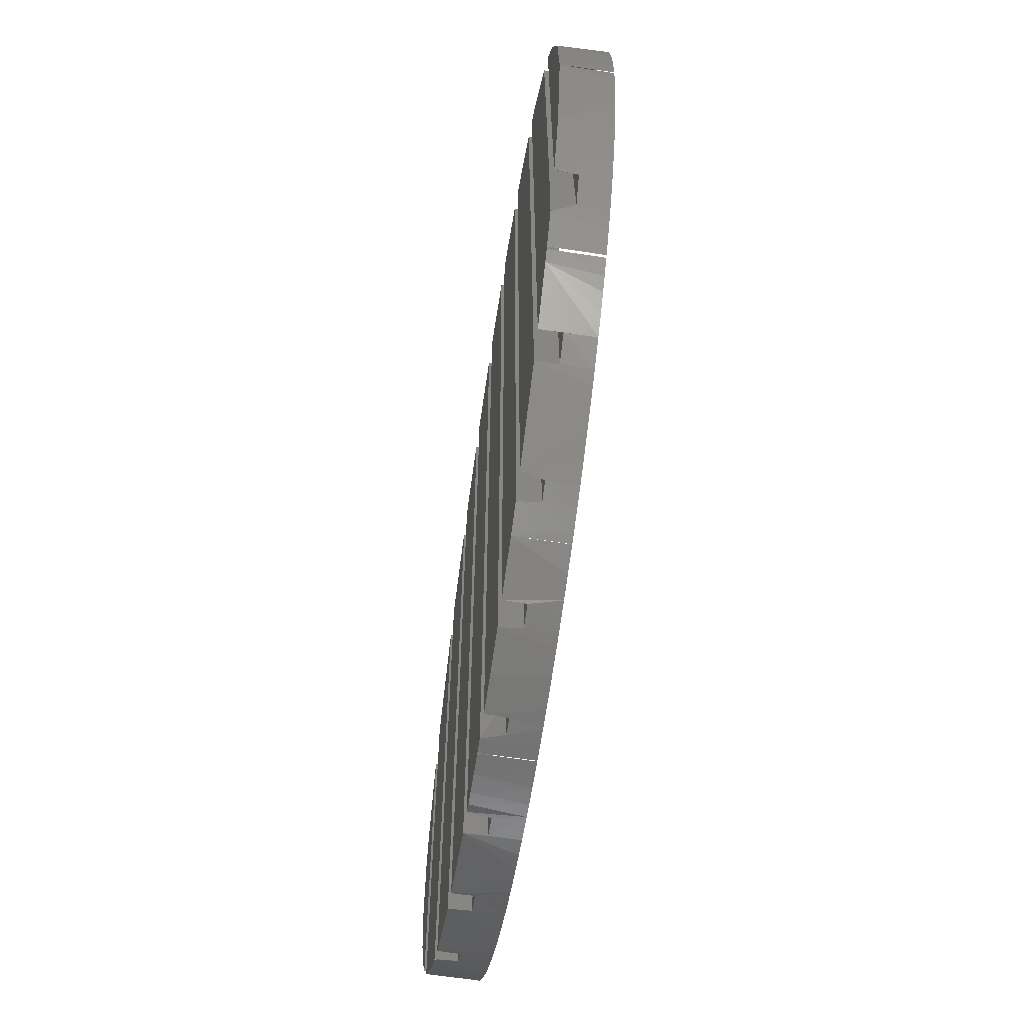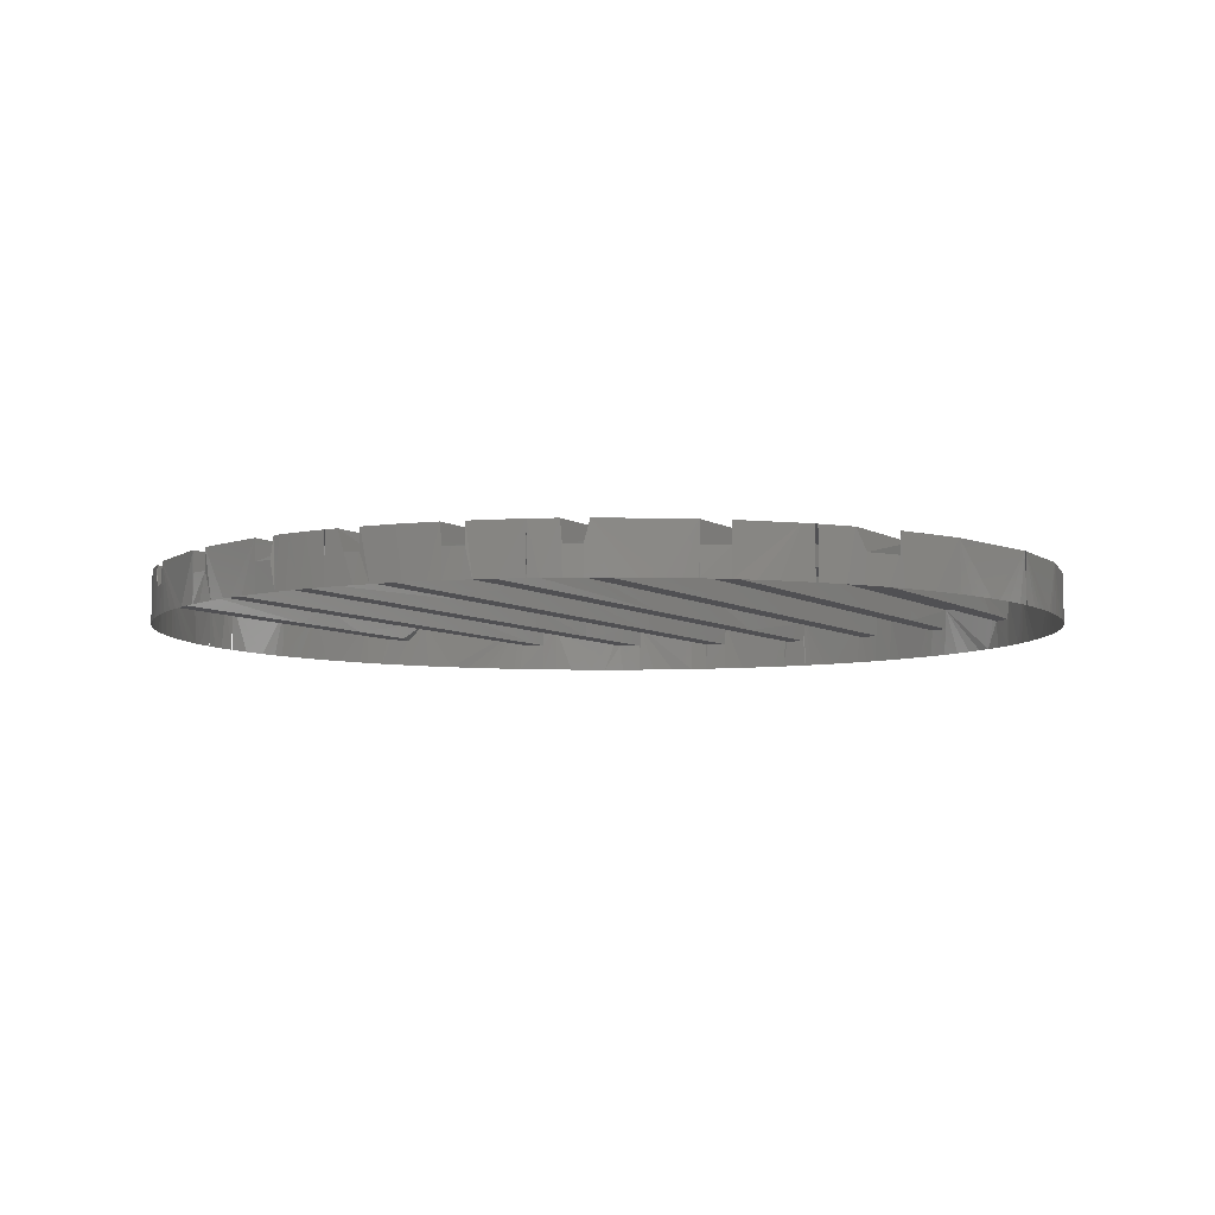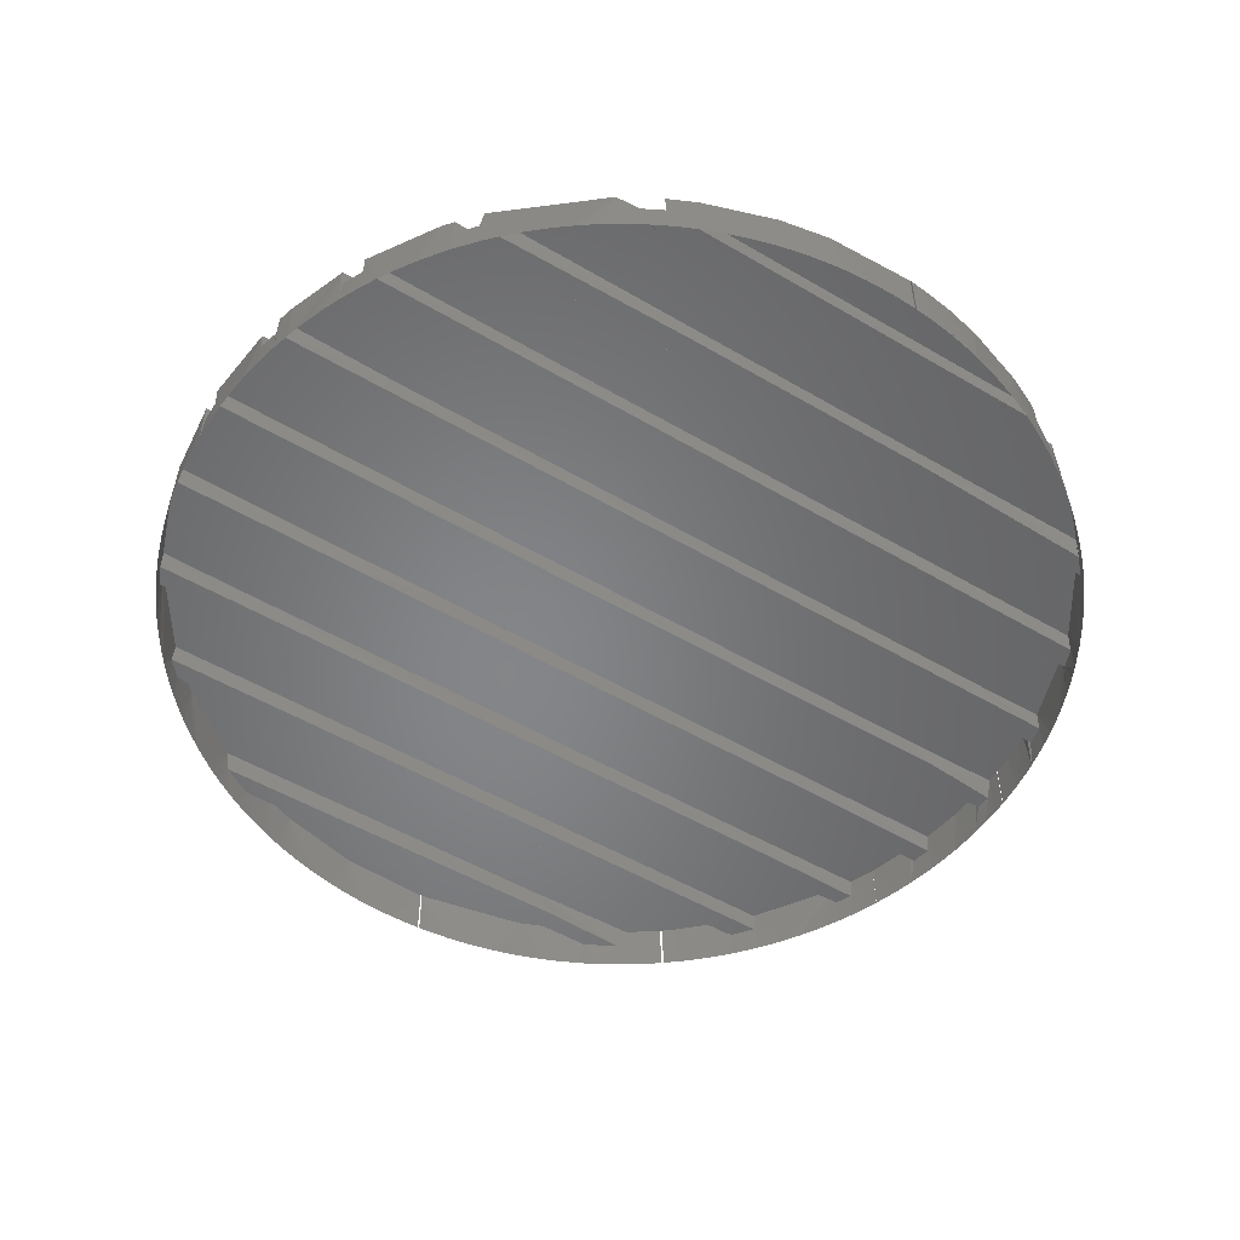
<metadata>
{"format":"stl","ext":"stl","renderer":"f3d","projection":"perspective","resolution":1024,"background":"white","views":[{"elev":-66.8,"azim":81.4,"up":"+Y"},{"elev":-6.3,"azim":29.1,"up":"+Z"},{"elev":-52.8,"azim":-122.2,"up":"+Z"}]}
</metadata>
<code>
# stl→obj: 392 verts, 615 faces
v 7.682 -300.1 0.01
v 6.979 59.88 -13.99
v 6.979 -299.6 -13.99
v 6.979 -28.42 0
v -6.999 -250.6 -13.99
v 14.31 -299.9 -33
v 58 7.097 0
v 6.979 156.2 0
v -6.912 -153.4 -13.99
v -3.194 -300.2 -13.99
v 30.61 -298.7 0.01
v 3.173 -300.2 -33
v 57.98 42.59 0.01
v 58 -208.7 0
v 6.979 137.5 -13.99
v -6.884 84.12 -13.99
v -6.999 -187.2 0
v -7.702 -300.1 0.01
v 57.52 -294.7 0.01
v 23.32 -299.3 -33
v 58 104.4 0
v 58 -221.1 -13.99
v -6.999 182.9 -13.99
v 6.979 204.7 -13.99
v -6.999 15.38 0
v -6.999 -234.7 0
v -7.702 -300.1 -33
v 34.94 -298.2 -33
v 58 64.39 -13.99
v 58.84 -294.4 -13.99
v 56.64 294.4 0.01
v 7.94 299.7 0.01
v -6.999 142.1 0
v -43.36 -297.1 0.01
v -57.98 -102.7 0.01
v -16.75 -299.7 -0
v -17.12 -299.7 -0
v 50.01 -296 -33
v 58 164.8 -13.99
v 58.84 -294.4 -33
v 71.98 100.7 -13.99
v -6.999 299 -13.99
v 6.979 299 -13.99
v -58.02 167.3 0
v -7.091 197.1 0.01
v -58.02 -211 0.001
v -58.02 1.91 0
v -16.7 -299.8 -33
v 71.98 290.7 -13.99
v 64.14 -293.3 -13.99
v 71.92 -291.5 -13.98
v 33.79 297.8 -33
v 58.01 294.1 -13.99
v 7.94 299.7 -33
v -58.02 56.67 0
v -30.63 -298.7 0.01
v -58.02 -292.8 0
v -58.02 -102.7 -13.99
v -58.02 -195.2 -13.99
v 65.7 292.5 -13.99
v 69.44 -292.1 -33
v 71.98 -290.8 0
v 71.98 102.7 0
v 25.04 298.7 -33
v 42.14 296.7 -33
v 53.91 294.9 -33
v -7.444 299.7 0.01
v -1.209 299.8 -33
v 13.91 299.4 -33
v -58.12 167.2 -13.99
v -24.8 -299.2 -33
v -34.96 -298.2 -33
v -58.86 -294.4 -13.99
v -51.38 -295.8 0.01
v -58.02 45.56 -13.99
v 70.9 291.2 -13.99
v 76.32 -290.4 -33
v 71.98 -5.662 0
v 71.98 290.7 0
v 61.98 293.3 -33
v -10.36 299.6 -33
v -57.35 294.2 0.01
v -58.69 294 -13.99
v -17.18 -299.7 -33
v -46.01 -296.7 -33
v -54.89 -295.2 -33
v -72 -25.35 -13.99
v -72 -216.7 -13.99
v 69.57 291.6 -33
v 89.84 -286.4 -33
v 123 -188.4 0
v 123 231.2 0
v 123 18.54 0
v -18.31 299.2 -33
v -44.32 296.5 -33
v -72 21.37 -13.99
v -72 290.4 -13.99
v -71.94 -291.5 -13.98
v 105.2 -281.2 -0
v 123 -101.1 0
v 122.3 273.7 0.01
v -31.7 298.1 -33
v -58.69 294 -33
v -72 168.3 -13.99
v -73.57 290.6 -33
v -71.94 -291.5 -33
v -72 -124.7 0
v -72 14.78 0
v -72 -251.3 0
v 83.48 287.9 -33
v 105.2 -281.2 -33
v 105.4 -281.1 -0
v 123 -109 -13.99
v 123.1 219.2 -13.99
v 84.67 287.6 0.01
v 123 28.69 -13.99
v -72.08 69.34 0.01
v -73.57 290.6 0.01
v -72 208 0
v -72.51 -291.4 0.01
v 122.5 -274.1 0.01
v 123 -212.3 -13.99
v 123.4 273.2 -13.99
v 91.97 285.3 -33
v -84.69 287.6 -33
v -83.89 -288.3 -33
v -123 113.8 0.01
v -122.6 -274.1 0.01
v 123.7 -273.6 -13.99
v 112.1 -278.5 -33
v 137 -204.8 -13.99
v 137 199.8 -13.99
v 136.2 267 -13.99
v 110.8 278.5 -33
v 102.6 281.6 -33
v -84.69 287.6 0.01
v -123 188.4 0
v -94.63 -284.9 -33
v 123.7 -273.6 -33
v 105.4 -281.1 -33
v 122.3 273.7 -33
v -122.4 273.7 0.01
v -123 -272.9 -13.99
v -101.8 -282.4 -33
v 134.3 -268.5 -33
v 134.3 -268.5 -13.99
v 137 -107.2 0
v 137.2 266.5 0.01
v 135.1 267.6 -33
v -123.2 188.2 -13.99
v -99.19 282.9 -33
v -114.8 -277.4 -33
v -123 113.8 -13.99
v 137.5 -266.9 0.01
v 137 198.1 0
v 137 -230.5 0
v -113 277.6 -33
v -123 272.8 -13.99
v -128 -271.6 -33
v -136.5 -267.4 -13.99
v -123 113.8 0
v 146.9 -261.8 -33
v 188 -7.437 0
v 187.9 -233.8 0.01
v 147.6 260.9 -33
v 188 123.2 0
v -137 175.7 -13.99
v -123.4 273.2 -33
v -137 266.3 -13.99
v -136.5 -267.4 -33
v 160.8 -253.4 -33
v 188 -57.11 0
v 188 -175.5 0
v 159.6 253.8 -33
v 188 232.9 0
v -137 72.25 0
v -137.5 -266.9 0.01
v 172.3 -245.8 -33
v 188 -78.11 -13.99
v 188 -9.561 -13.99
v 188 -233.4 -13.99
v 170.1 246.8 -33
v 178.9 240.5 -33
v 188.2 233.4 -13.98
v -137 190.9 0
v -135.1 267.6 -33
v -151.9 -258.9 -33
v 180.5 -239.9 -33
v 188 123.2 -13.99
v 187.9 -234.1 -33
v -137.3 266.5 0.01
v -147.7 260.9 -33
v -187.8 233.7 0.01
v -188 -67.16 0
v -187.9 -234.1 0.009
v 202 182.3 -13.99
v 202 -221.9 -13.99
v 189.3 232.5 -33
v -188 103.1 0
v -160.8 -253.4 -33
v 202.1 -221.9 -33
v 201.4 -221.4 -13.99
v 202 -220.6 -13.99
v 200.2 223.2 -33
v 200 223.3 -13.99
v -157.6 255 -33
v -180.1 239.7 0.01
v -188 216.5 -13.99
v -188 59.98 -13.99
v -188 -234 -13.99
v -170.4 -247.1 -33
v 202 -222.1 0
v 202 -221.6 0
v 202 168.2 0
v -170.1 246.8 -33
v -188 233.3 -13.99
v -180.6 -239.8 -33
v 230.5 -192.3 0.01
v 202.1 221.5 0.002
v -179.9 239.8 -33
v -187.8 233.7 -33
v -202 74.73 -13.99
v -200.1 223.3 -13.99
v -202 -99.18 -13.99
v -190.9 -231.7 -33
v 212.3 -212.2 -33
v 204 -160.4 0.01
v 211.2 212.8 -33
v 217.5 206.3 0.01
v -202.1 221.5 -33
v -199.2 -224.6 -13.99
v 221.5 -202.5 -33
v 237.1 -184 0.01
v 253 19.84 0
v 253 160.7 0
v -202.1 85.37 0.01
v -202 221.6 -14
v -202 -155.7 0
v -201.6 -222.4 -33
v 228.3 -194.8 -33
v 235.8 -185.6 -0
v 251.2 -164.3 0.01
v 252.9 -87.93 0.01
v 216 207.9 -33
v 239.4 180.4 -33
v -202.2 221.4 0.01
v -202 221.6 0.005
v -202 221.4 0
v -202.1 -220.5 0.01
v -202.1 -222 0.002
v 235.8 -185.7 -33
v 236.9 -184.3 -0
v 247.6 -169.6 -33
v 253 -97 -13.99
v 254.3 158.9 -13.99
v 224.3 198.8 -33
v 245.5 172.1 -33
v 231.7 190.2 -33
v -253 31.45 0
v -202 221.6 -33
v -202 221.5 0
v -202.1 221.5 0.01
v -209.4 -215.1 0.01
v -202 -221.5 -13.99
v -202 -221.8 0
v -202.1 -221.9 0.01
v 236.9 -184.3 -33
v 255.1 -158 -13.99
v 253.9 -160 -33
v 251 164.1 -33
v -252.1 -163 0.01
v -252.6 161.7 0.008
v -221.5 -202.5 0.01
v -202.3 -221.7 0.01
v -202 -221.8 -13.99
v -202 -221.6 0
v 266.5 137.5 -13.99
v 257.4 153.9 -33
v -253 2.198 -13.99
v -239.5 180.4 -33
v -253.1 72.79 -13.99
v -205.6 218.2 -33
v -218.5 -205.8 -33
v -202 -221.7 -13.99
v -202 -221.7 0
v -202.2 -221.9 0.01
v 262.7 -145 -33
v 263.2 143.8 -33
v 266.6 -137.7 -13.99
v -253 -161 -13.99
v -245 -173.3 -33
v -243.5 174.9 -33
v -231.1 191 -33
v -253 133.5 -13.99
v -217.6 206.3 -33
v -223.9 -199.8 -33
v -209.9 -214.6 -33
v -202 -221.6 -13.99
v 266.5 137.5 -33
v 267 -136.6 0
v -266.7 -137.7 -13.99
v -239 -181.6 -33
v -250.5 164.8 -33
v -222.2 201.3 -33
v -259.8 149.8 -13.99
v -267 136.4 -13.99
v -230.5 -192.3 -33
v 268.3 -134.5 -33
v 267.1 136.4 0.01
v 267.2 -136.6 0.01
v 267 136.4 0
v -261.1 -148 -33
v -253.9 -160 -33
v -267 85.61 -13.99
v -259.2 150.8 -33
v 270.2 130 -33
v 269.7 -32.27 0.01
v -266.7 -137.7 -33
v -267 87.98 0
v -264.9 140.6 -33
v -267 136.3 0
v 274.4 -121.5 -33
v 275.7 118 0.008
v 285.4 -92.69 0.01
v -267.2 -136.6 0.01
v -267 -25.39 0
v -270.2 130.1 -33
v -267.1 136.4 0.01
v 278.2 -112.5 -33
v 299.4 -18.15 0
v 283.7 97.36 0.006
v 276.2 116.9 -33
v 299.3 -19.21 0
v -267 -136.4 0
v -272.4 -126 0.01
v -275.7 118 0.008
v -291.3 71.54 0.01
v 296.9 42.25 0.01
v 278.5 111.3 -33
v 281.7 -103.4 -33
v 293.4 -62.62 -33
v -278.2 -112.5 0.01
v -272.9 -124.8 -33
v -297.3 39.34 0.01
v 298.9 25.06 -33
v 291.3 71.54 -33
v 282.4 100.9 -33
v 285.8 -91.5 -33
v 290.7 -74.14 -33
v 295.2 -53.34 -33
v -284.5 94.98 -33
v -297.3 39.34 -33
v -299.4 -18.15 -0
v -275.7 118 -33
v 298.4 30.98 -33
v 299.7 11.49 -33
v 287.9 84.01 -33
v 293.6 61.13 -33
v 285.2 92.6 -33
v 288.7 -81.69 -33
v 297 -42.34 -33
v -299.3 -19.27 -0
v -278.2 -112.5 -33
v -278.5 111.3 -33
v -288.3 82.74 -33
v -298.4 30.98 -33
v -294.7 55.85 -33
v -299.4 17.46 -33
v 296.9 42.25 -33
v 299.9 2.298 -33
v 294.9 54.45 -33
v 298.7 -28.05 -33
v -295.9 -49.25 -0
v -282.1 -102.2 -33
v -290.3 75.36 -33
v -293.1 63.63 -33
v -300 -0.839 -33
v 299.9 -5.215 -33
v 299.3 -19.33 -33
v -291.1 -72.82 0.01
v -298.7 -28.05 0.01
v -285.8 -91.5 -33
v -299.4 -18.14 -33
v 299.4 -18.14 -33
v -292 -69.23 -33
v -293.7 -61.29 -33
v -299.3 -19.28 -33
v -298.3 -32.27 -33
v -289.1 -80.37 -33
v -295.9 -49.26 -33
v -297.2 -41.02 -33
v -295.9 -49.17 -33
f 1 2 3
f 1 4 2
f 3 2 5
f 6 1 3
f 7 4 1
f 4 8 2
f 2 9 5
f 3 5 10
f 11 1 6
f 3 12 6
f 4 7 13
f 7 1 14
f 8 4 13
f 15 2 8
f 16 9 2
f 17 5 9
f 18 10 5
f 3 10 12
f 1 11 19
f 20 11 6
f 13 7 21
f 14 1 19
f 7 14 22
f 21 8 13
f 2 15 23
f 8 24 15
f 25 9 16
f 23 16 2
f 17 26 5
f 9 25 17
f 27 10 18
f 5 26 18
f 12 10 27
f 19 11 28
f 28 11 20
f 29 21 7
f 14 19 30
f 14 30 22
f 7 22 29
f 31 8 21
f 23 15 24
f 8 32 24
f 33 25 16
f 16 23 33
f 34 26 17
f 17 25 35
f 27 18 36
f 18 26 37
f 38 19 28
f 21 29 39
f 40 30 19
f 41 22 30
f 22 41 29
f 8 31 32
f 31 21 39
f 42 23 24
f 43 24 32
f 33 44 25
f 23 45 33
f 34 37 26
f 17 46 34
f 47 35 25
f 17 35 46
f 36 18 37
f 27 36 48
f 19 38 40
f 39 29 49
f 30 40 50
f 41 30 51
f 49 29 41
f 52 32 31
f 31 39 53
f 23 42 45
f 42 24 43
f 43 32 54
f 45 44 33
f 44 55 25
f 56 37 34
f 34 46 57
f 58 35 47
f 47 25 55
f 59 46 35
f 60 39 49
f 61 50 40
f 51 30 50
f 41 51 62
f 63 49 41
f 64 32 52
f 31 65 52
f 39 60 53
f 53 66 31
f 67 45 42
f 68 42 43
f 69 54 32
f 68 43 54
f 67 44 45
f 70 55 44
f 56 71 37
f 34 72 56
f 57 46 73
f 57 74 34
f 59 35 58
f 75 58 47
f 47 55 75
f 46 59 73
f 60 49 76
f 61 51 50
f 77 62 51
f 41 62 78
f 63 79 49
f 78 63 41
f 69 32 64
f 65 31 66
f 80 53 60
f 53 80 66
f 81 67 42
f 42 68 81
f 67 82 44
f 55 70 75
f 44 83 70
f 71 56 72
f 84 37 71
f 85 72 34
f 86 57 73
f 74 57 86
f 85 34 74
f 59 58 87
f 75 87 58
f 88 73 59
f 76 49 79
f 89 60 76
f 61 77 51
f 90 62 77
f 62 91 78
f 92 79 63
f 93 63 78
f 60 89 80
f 67 81 94
f 95 82 67
f 44 82 83
f 96 75 70
f 83 97 70
f 86 73 98
f 86 85 74
f 59 87 88
f 87 75 96
f 88 98 73
f 89 76 79
f 90 99 62
f 91 62 99
f 100 78 91
f 79 92 101
f 92 63 93
f 100 93 78
f 67 94 102
f 103 82 95
f 95 67 102
f 103 83 82
f 70 104 96
f 105 97 83
f 97 104 70
f 106 86 98
f 88 87 107
f 108 87 96
f 98 88 109
f 89 79 110
f 111 99 90
f 112 91 99
f 113 100 91
f 101 92 114
f 101 115 79
f 116 92 93
f 93 100 113
f 103 105 83
f 96 104 117
f 105 118 97
f 119 104 97
f 98 120 106
f 108 107 87
f 107 109 88
f 117 108 96
f 109 120 98
f 115 110 79
f 121 91 112
f 91 122 113
f 92 116 114
f 114 123 101
f 115 101 124
f 93 113 116
f 104 119 117
f 118 105 125
f 118 119 97
f 120 126 106
f 127 107 108
f 107 128 109
f 117 127 108
f 109 128 120
f 110 115 124
f 91 121 129
f 112 130 121
f 129 122 91
f 122 131 113
f 132 114 116
f 123 114 133
f 101 123 134
f 101 135 124
f 113 132 116
f 127 117 119
f 125 136 118
f 137 119 118
f 126 120 138
f 127 128 107
f 138 120 128
f 139 129 121
f 130 112 140
f 121 130 139
f 131 122 129
f 131 132 113
f 114 132 133
f 123 133 141
f 141 134 123
f 135 101 134
f 127 119 137
f 136 125 142
f 142 118 136
f 142 137 118
f 143 128 127
f 138 128 144
f 139 145 129
f 129 146 131
f 147 132 131
f 148 133 132
f 149 141 133
f 150 127 137
f 151 142 125
f 150 137 142
f 152 128 143
f 153 143 127
f 144 128 152
f 145 146 129
f 154 131 146
f 132 147 155
f 131 156 147
f 133 148 149
f 155 148 132
f 127 150 153
f 157 142 151
f 158 150 142
f 152 143 159
f 153 160 143
f 153 127 161
f 162 146 145
f 131 154 156
f 162 154 146
f 155 147 163
f 156 164 147
f 148 165 149
f 166 148 155
f 153 150 167
f 161 127 153
f 168 142 157
f 169 150 158
f 158 142 168
f 159 143 170
f 160 153 167
f 160 170 143
f 161 127 161
f 153 161 161
f 164 156 154
f 154 162 171
f 163 147 172
f 155 163 166
f 164 173 147
f 174 165 148
f 175 148 166
f 169 167 150
f 158 168 169
f 160 167 176
f 160 177 170
f 164 154 178
f 171 178 154
f 147 173 172
f 163 172 179
f 166 163 180
f 173 164 181
f 148 182 174
f 183 148 175
f 175 166 184
f 185 167 169
f 186 169 168
f 167 185 176
f 176 177 160
f 170 177 187
f 164 178 188
f 179 172 173
f 163 179 180
f 166 180 189
f 190 181 164
f 173 181 179
f 148 183 182
f 183 175 184
f 166 189 184
f 169 191 185
f 169 186 192
f 193 176 185
f 177 176 194
f 187 177 195
f 164 188 190
f 196 180 179
f 180 196 189
f 181 190 197
f 196 179 181
f 184 198 183
f 189 196 184
f 192 191 169
f 191 193 185
f 199 176 193
f 176 199 194
f 194 195 177
f 200 187 195
f 201 197 190
f 197 202 181
f 203 196 181
f 198 184 204
f 184 196 205
f 191 192 206
f 193 191 207
f 208 199 193
f 194 199 209
f 194 210 195
f 211 200 195
f 212 197 201
f 202 197 213
f 181 202 203
f 212 196 203
f 205 204 184
f 214 205 196
f 215 191 206
f 207 191 215
f 193 207 216
f 208 209 199
f 216 208 193
f 209 210 194
f 217 195 210
f 217 211 195
f 212 213 197
f 212 201 218
f 213 213 197
f 213 212 202
f 212 203 202
f 196 212 214
f 204 205 219
f 205 214 219
f 207 215 220
f 221 216 207
f 222 209 208
f 216 223 208
f 209 224 210
f 210 225 217
f 212 213 213
f 226 218 201
f 227 212 218
f 212 227 214
f 228 204 219
f 229 219 214
f 220 221 207
f 230 216 221
f 209 222 224
f 222 208 223
f 223 216 230
f 224 231 210
f 225 210 231
f 218 226 232
f 227 218 233
f 214 227 234
f 228 219 229
f 229 214 235
f 224 222 236
f 236 222 223
f 230 237 223
f 231 224 238
f 225 231 239
f 240 218 232
f 241 233 218
f 242 227 233
f 243 234 227
f 235 214 234
f 229 244 228
f 229 235 245
f 238 224 236
f 246 236 223
f 237 230 247
f 223 237 248
f 231 238 249
f 239 231 250
f 218 240 251
f 241 252 233
f 251 241 218
f 227 242 243
f 242 233 253
f 254 234 243
f 235 234 255
f 244 229 256
f 257 245 235
f 258 229 245
f 259 238 236
f 236 246 259
f 248 246 223
f 230 260 247
f 237 247 261
f 262 248 237
f 238 263 249
f 249 264 231
f 265 250 231
f 250 266 239
f 267 233 252
f 243 242 268
f 253 233 267
f 269 242 253
f 234 254 255
f 243 268 254
f 270 235 255
f 256 229 258
f 257 235 270
f 259 271 238
f 259 246 272
f 248 262 246
f 230 230 260
f 260 247 260
f 262 261 247
f 261 262 237
f 273 263 238
f 274 249 263
f 249 264 264
f 264 231 264
f 250 265 266
f 265 231 275
f 239 266 276
f 269 268 242
f 277 255 254
f 268 277 254
f 278 270 255
f 279 271 259
f 238 271 273
f 280 272 246
f 259 272 281
f 282 246 262
f 260 230 260
f 247 260 230
f 230 262 247
f 273 283 263
f 231 249 274
f 274 263 239
f 249 231 264
f 275 266 265
f 275 231 284
f 276 266 285
f 239 276 286
f 268 269 287
f 288 255 277
f 268 289 277
f 255 288 278
f 279 290 271
f 281 279 259
f 273 271 291
f 280 292 272
f 280 246 293
f 272 294 281
f 295 246 282
f 262 230 282
f 283 273 296
f 297 263 283
f 274 298 231
f 263 297 239
f 239 286 274
f 266 275 284
f 285 284 231
f 284 285 266
f 231 276 285
f 286 276 274
f 287 289 268
f 288 277 299
f 277 289 300
f 290 279 301
f 291 271 290
f 301 279 281
f 273 291 302
f 303 272 292
f 293 246 304
f 294 272 305
f 281 294 306
f 246 295 304
f 296 273 307
f 298 274 276
f 298 231 298
f 276 231 298
f 308 289 287
f 277 309 299
f 289 310 300
f 300 311 277
f 312 290 301
f 313 291 290
f 281 314 301
f 307 273 302
f 303 315 272
f 315 305 272
f 306 294 305
f 281 306 314
f 276 298 298
f 308 310 289
f 311 309 277
f 299 309 316
f 300 310 317
f 300 317 311
f 290 312 313
f 318 312 301
f 301 314 319
f 320 305 315
f 320 306 305
f 321 314 306
f 308 322 310
f 311 317 309
f 316 309 323
f 317 310 324
f 318 301 325
f 314 321 319
f 301 319 326
f 306 320 327
f 306 328 321
f 322 329 310
f 317 330 309
f 323 309 331
f 332 316 323
f 329 324 310
f 317 324 333
f 334 325 301
f 318 325 335
f 336 319 321
f 326 319 337
f 301 326 334
f 327 328 306
f 328 336 321
f 330 317 333
f 330 338 309
f 338 331 309
f 339 323 331
f 323 339 332
f 324 329 340
f 333 324 341
f 326 325 334
f 325 342 335
f 343 318 335
f 319 336 337
f 326 337 344
f 327 336 328
f 345 338 330
f 346 331 338
f 339 331 347
f 348 324 340
f 341 324 349
f 350 333 341
f 326 342 325
f 335 342 343
f 336 351 337
f 352 344 337
f 344 353 326
f 354 336 327
f 345 355 338
f 330 356 345
f 357 331 346
f 358 346 338
f 331 359 347
f 360 324 348
f 360 349 324
f 361 333 350
f 342 326 362
f 343 342 363
f 336 364 351
f 365 337 351
f 344 352 366
f 337 367 352
f 368 353 344
f 326 353 362
f 336 354 364
f 338 355 369
f 356 330 370
f 357 359 331
f 371 358 338
f 372 333 361
f 373 342 362
f 342 374 363
f 365 375 337
f 344 366 368
f 367 337 376
f 353 368 377
f 371 338 369
f 370 330 378
f 372 379 333
f 380 342 373
f 373 362 381
f 374 342 382
f 337 375 376
f 383 353 377
f 330 384 378
f 380 385 342
f 386 380 373
f 362 387 381
f 388 373 381
f 382 342 389
f 386 385 380
f 389 342 385
f 390 386 373
f 388 381 387
f 373 388 391
f 392 373 391

</code>
